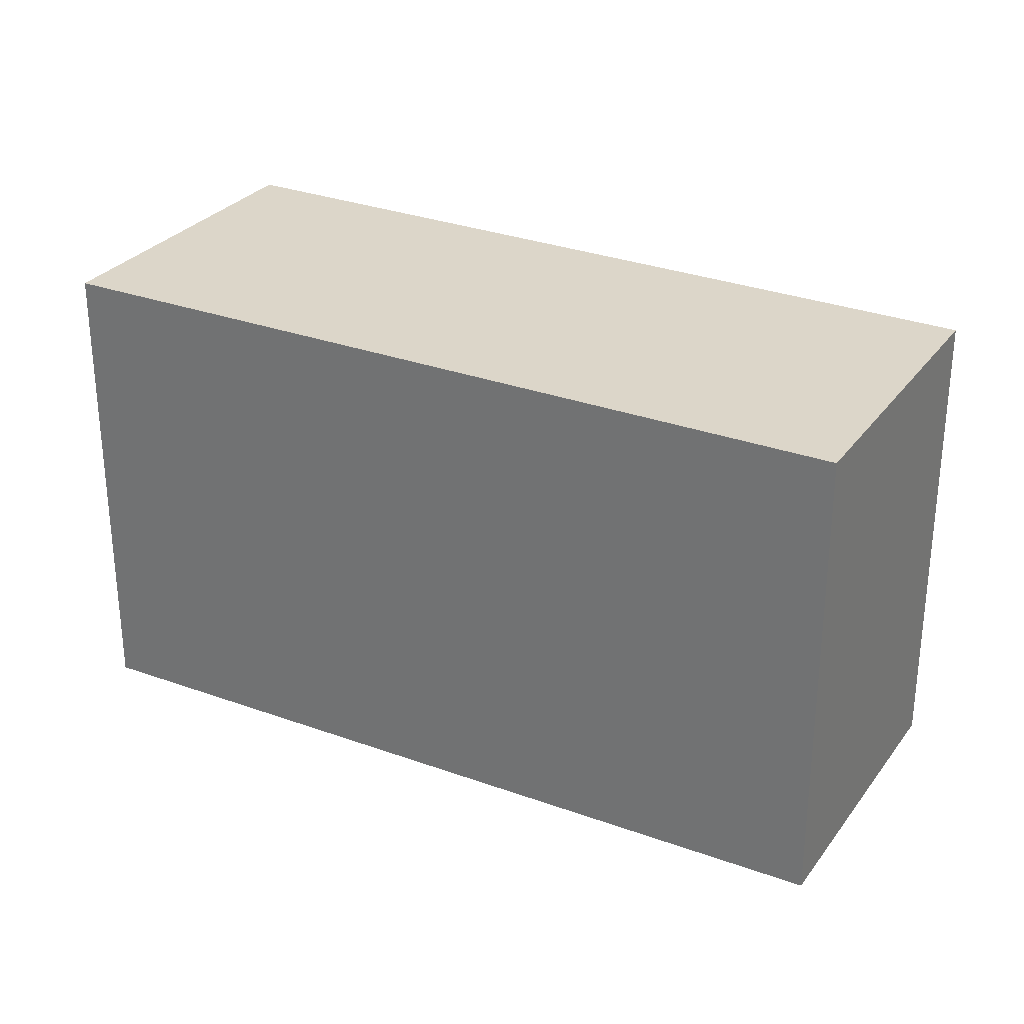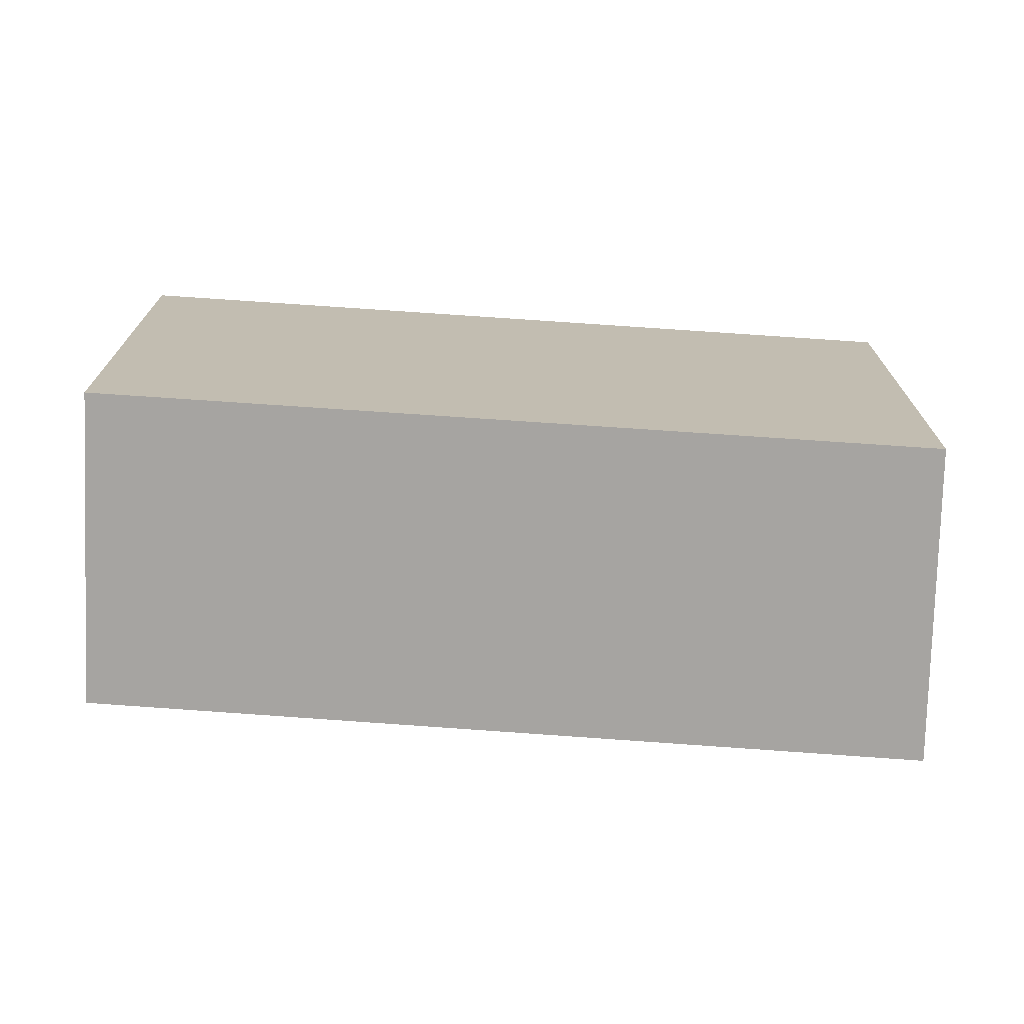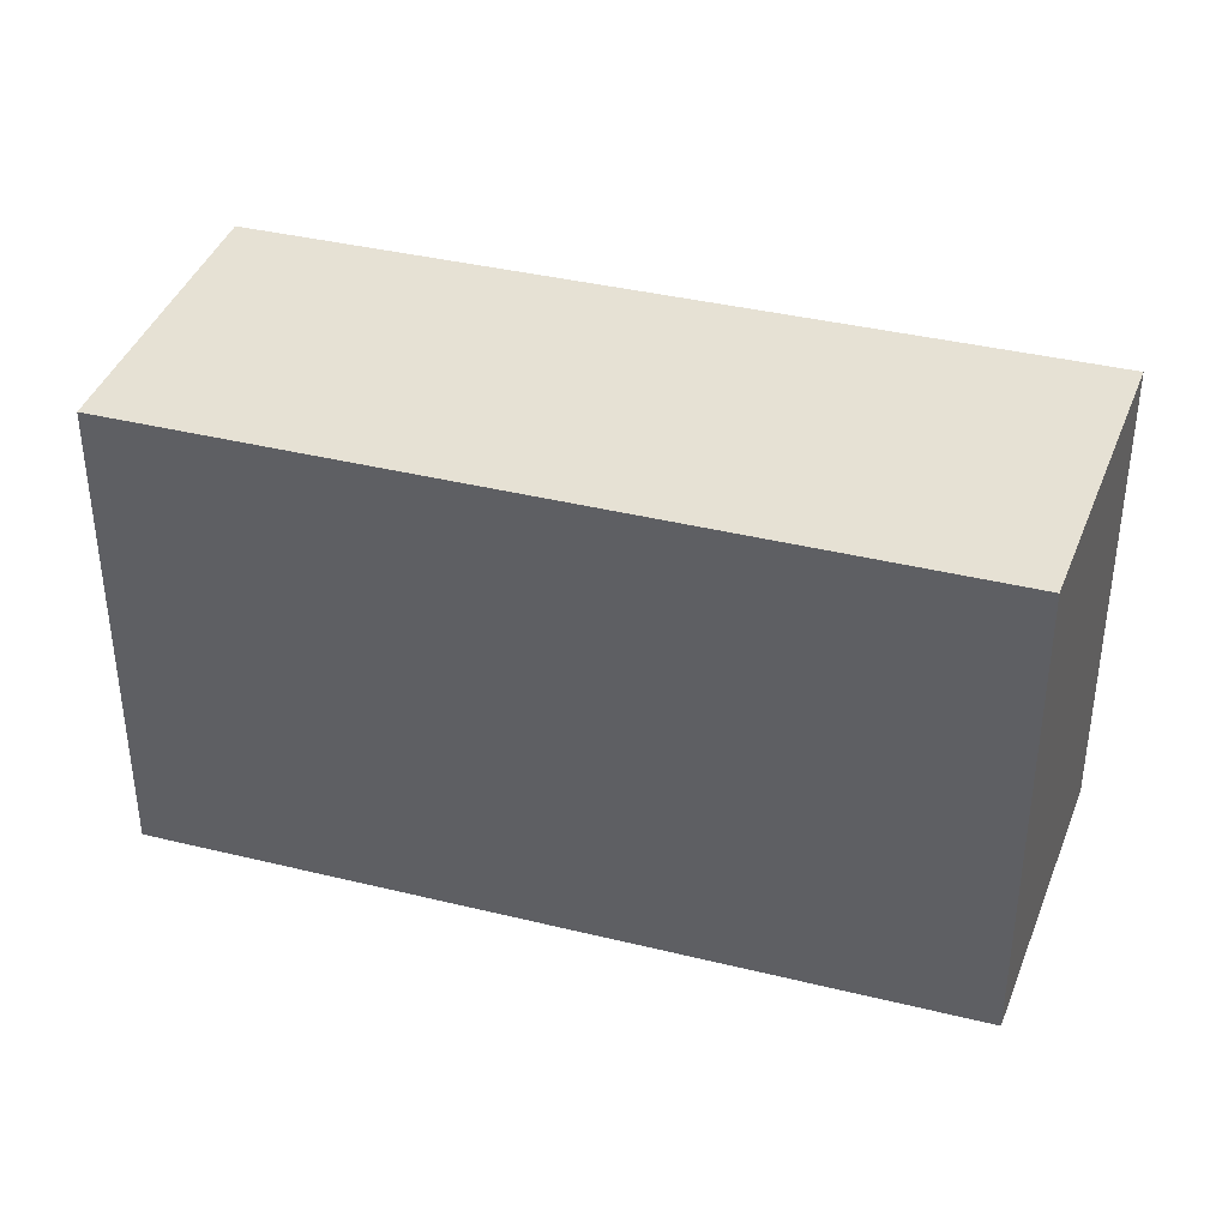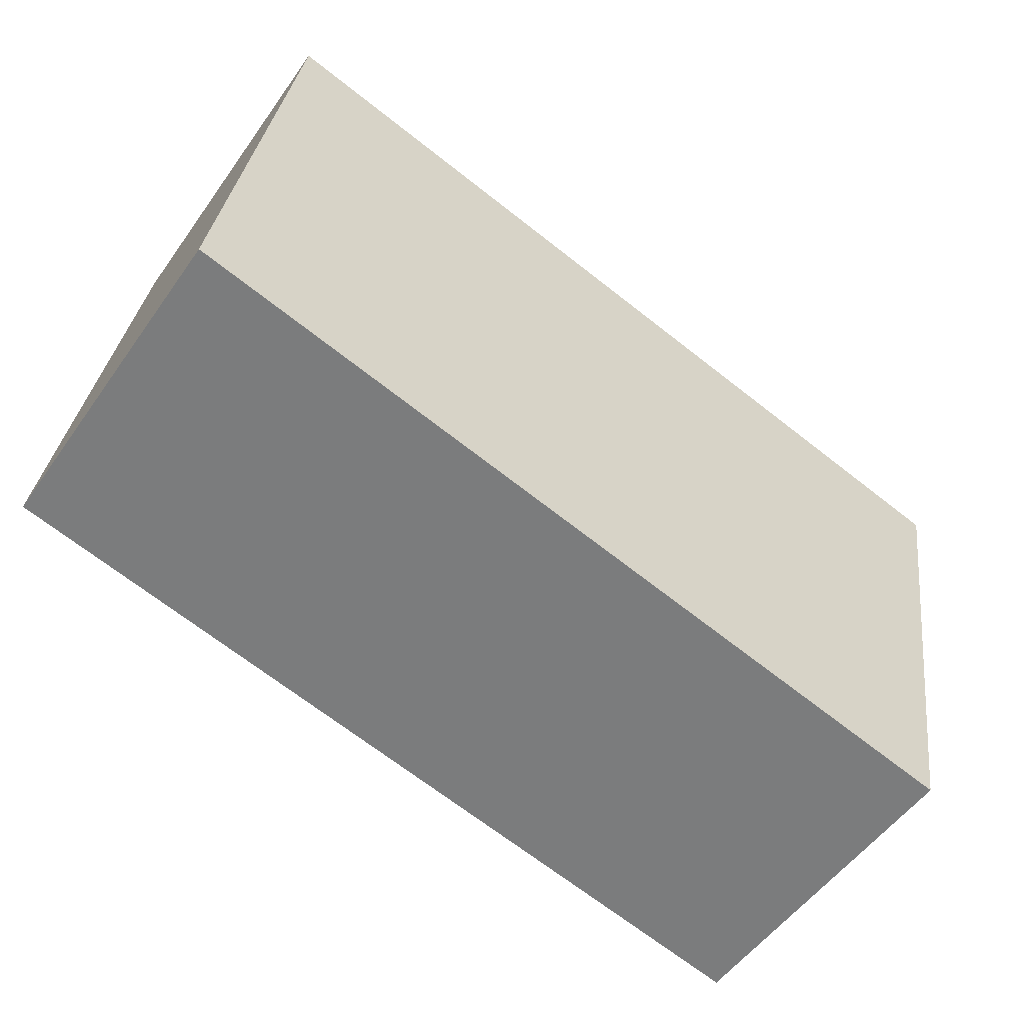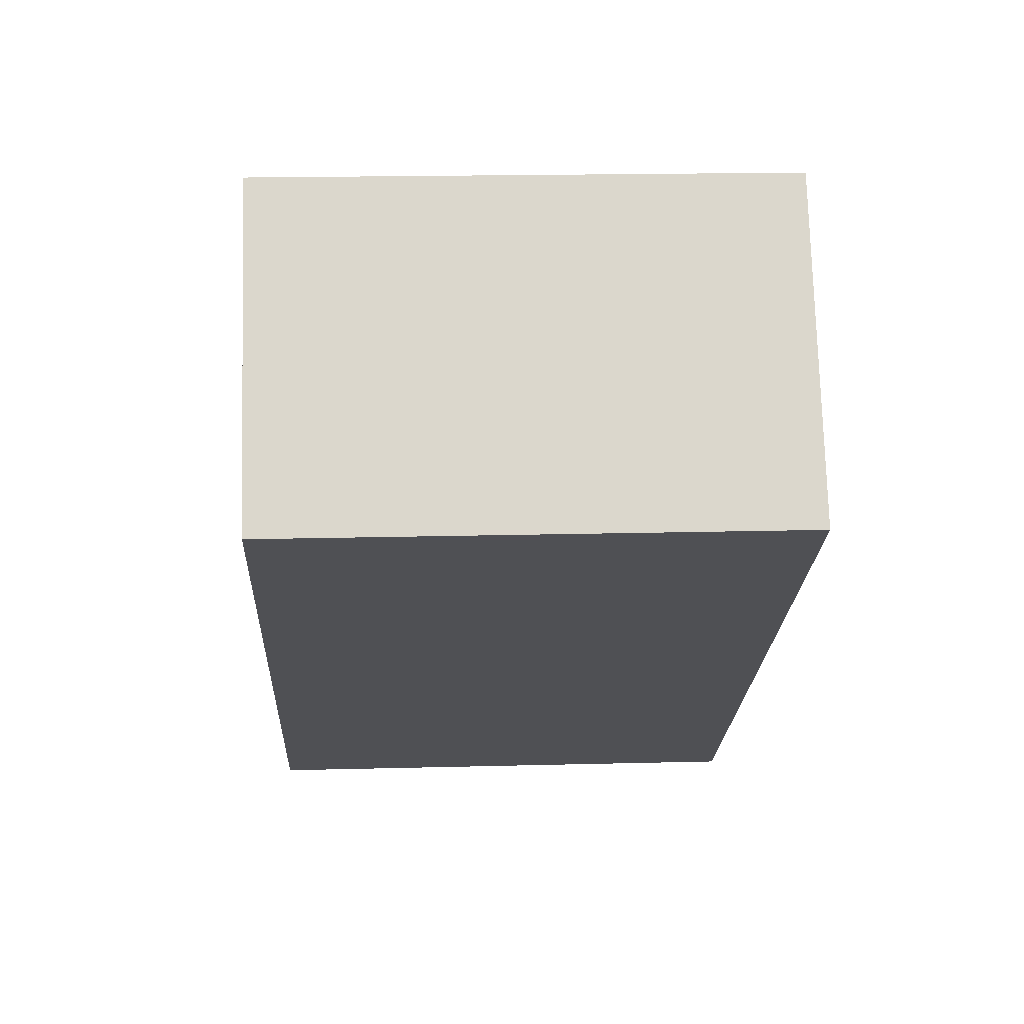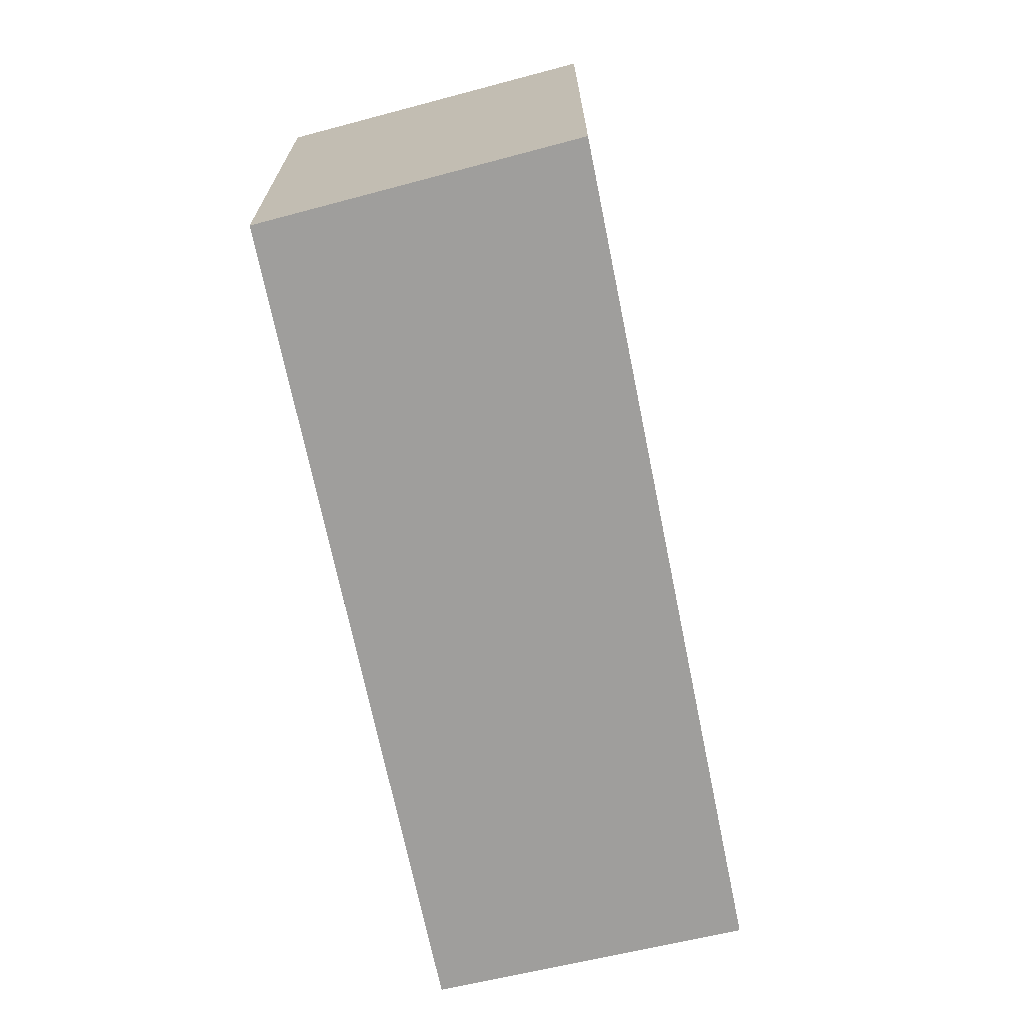
<metadata>
{"format":"obj","ext":"obj","renderer":"f3d","projection":"perspective","resolution":1024,"background":"white","views":[{"elev":30.2,"azim":65.7,"up":"+Y"},{"elev":-73.5,"azim":-146.4,"up":"+Y"},{"elev":39.0,"azim":-125.4,"up":"+Y"},{"elev":30.4,"azim":6.8,"up":"+Z"},{"elev":18.1,"azim":-92.9,"up":"+Z"},{"elev":-70.9,"azim":-40.7,"up":"+Y"}]}
</metadata>
<code>
v  2.02 5.385 2.946
v  2.812 5.385 -2.156
v  0 5.385 3.297e-16
v  9.332 5.385 -2.739
v  7.251 5.385 -5.559
v  9.332 1.677e-16 -2.739
v  7.251 3.404e-16 -5.559
v  2.812 1.32e-16 -2.156
v  0 0 0
v  2.02 -1.804e-16 2.946
g defaultobject
f 1 2 3
f 2 1 4
f 2 4 5
f 6 5 4
f 5 6 7
f 7 2 5
f 2 7 8
f 2 8 3
f 3 8 9
f 9 1 3
f 1 9 10
f 10 4 1
f 4 10 6
f 10 7 6
f 7 10 8
f 8 10 9

</code>
